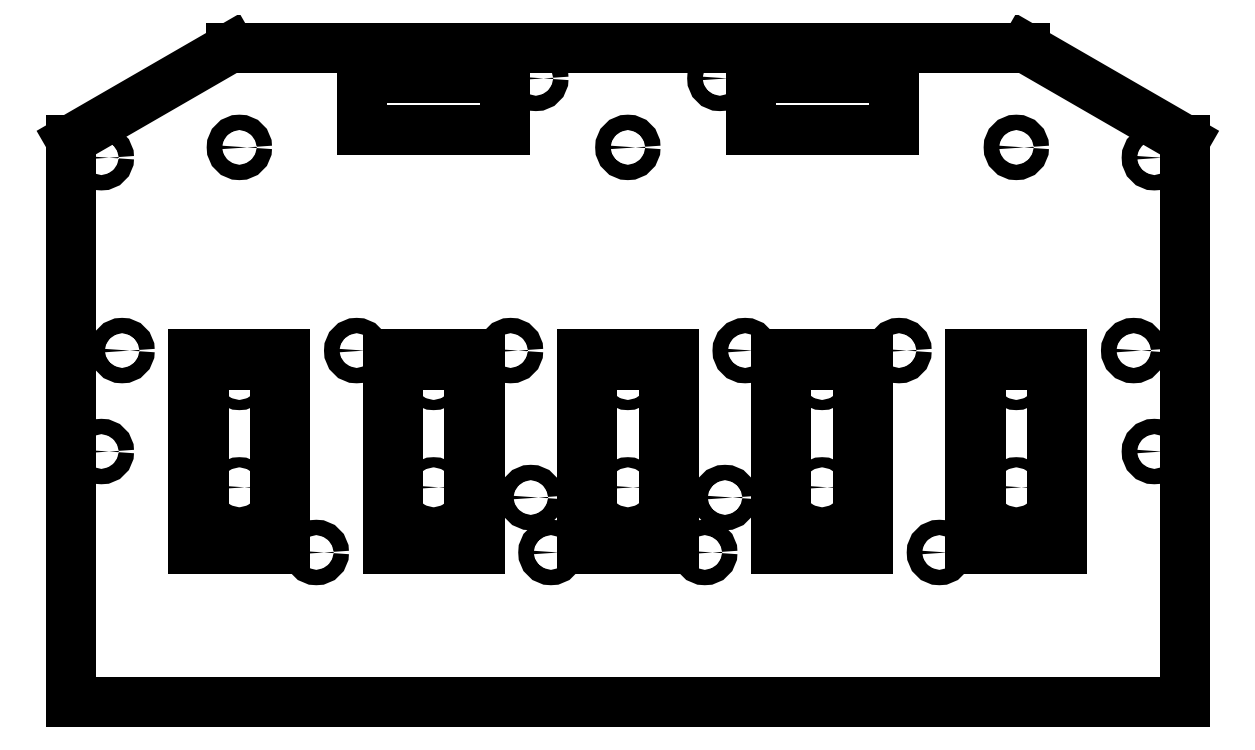
<metadata>
{"format":"dxf","ext":"dxf","renderer":"ezdxf+matplotlib","layout":"modelspace","background":"white","min_lineweight":24,"dpi":150}
</metadata>
<code>
0
SECTION
2
ENTITIES
0
CIRCLE
8
MODELSKETCH_VISIBLE
10
-38
20
-7
30
0
40
1
0
LINE
8
MODELSKETCH_VISIBLE
10
40
20
19
30
0
11
40
21
17
31
0
0
LINE
8
MODELSKETCH_VISIBLE
10
-29
20
-19
30
0
11
-47
21
-19
31
0
0
LINE
8
MODELSKETCH_VISIBLE
10
45
20
17
30
0
11
40
21
17
31
0
0
LINE
8
MODELSKETCH_VISIBLE
10
-31
20
-17
30
0
11
-45
21
-17
31
0
0
LINE
8
MODELSKETCH_VISIBLE
10
-45
20
-17
30
0
11
-45
21
17
31
0
0
CIRCLE
8
MODELSKETCH_VISIBLE
10
0
20
14
30
0
40
1
0
CIRCLE
8
MODELSKETCH_VISIBLE
10
0
20
-7
30
0
40
1
0
LINE
8
MODELSKETCH_VISIBLE
10
-40
20
19
30
0
11
-40
21
17
31
0
0
LINE
8
MODELSKETCH_VISIBLE
10
-40
20
17
30
0
11
-45
21
17
31
0
0
LINE
8
MODELSKETCH_VISIBLE
10
7
20
-17
30
0
11
-7
21
-17
31
0
0
LINE
8
MODELSKETCH_VISIBLE
10
-40
20
19
30
0
11
-47
21
19
31
0
0
LINE
8
MODELSKETCH_VISIBLE
10
-7
20
-17
30
0
11
-7
21
17
31
0
0
LINE
8
MODELSKETCH_VISIBLE
10
-29
20
19
30
0
11
-29
21
-19
31
0
0
LINE
8
MODELSKETCH_VISIBLE
10
-9
20
19
30
0
11
-9
21
-19
31
0
0
LINE
8
MODELSKETCH_VISIBLE
10
-31
20
-17
30
0
11
-31
21
17
31
0
0
LINE
8
MODELSKETCH_VISIBLE
10
-2
20
19
30
0
11
-2
21
17
31
0
0
LINE
8
MODELSKETCH_VISIBLE
10
-36
20
19
30
0
11
-36
21
17
31
0
0
LINE
8
MODELSKETCH_VISIBLE
10
-2
20
17
30
0
11
-7
21
17
31
0
0
LINE
8
MODELSKETCH_VISIBLE
10
-2
20
19
30
0
11
-9
21
19
31
0
0
LINE
8
MODELSKETCH_VISIBLE
10
-29
20
19
30
0
11
-36
21
19
31
0
0
CIRCLE
8
MODELSKETCH_VISIBLE
10
-76
20
-7
30
0
40
1
0
CIRCLE
8
MODELSKETCH_VISIBLE
10
-76
20
59.5
30
0
40
1.5
0
CIRCLE
8
MODELSKETCH_VISIBLE
10
-53.05
20
19.75
30
0
40
1.5
0
LINE
8
MODELSKETCH_VISIBLE
10
83
20
17
30
0
11
78
21
17
31
0
0
LINE
8
MODELSKETCH_VISIBLE
10
47
20
19
30
0
11
47
21
-19
31
0
0
LINE
8
MODELSKETCH_VISIBLE
10
31
20
-17
30
0
11
31
21
17
31
0
0
LINE
8
MODELSKETCH_VISIBLE
10
45
20
-17
30
0
11
31
21
-17
31
0
0
CIRCLE
8
MODELSKETCH_VISIBLE
10
38
20
-7
30
0
40
1
0
LINE
8
MODELSKETCH_VISIBLE
10
47
20
-19
30
0
11
29
21
-19
31
0
0
LINE
8
MODELSKETCH_VISIBLE
10
45
20
-17
30
0
11
45
21
17
31
0
0
LINE
8
MODELSKETCH_VISIBLE
10
85
20
19
30
0
11
78
21
19
31
0
0
LINE
8
MODELSKETCH_VISIBLE
10
-109
20
60.95
30
0
11
-109
21
-49.05
31
0
0
CIRCLE
8
MODELSKETCH_VISIBLE
10
38
20
14
30
0
40
1
0
LINE
8
MODELSKETCH_VISIBLE
10
83
20
-17
30
0
11
69
21
-17
31
0
0
LINE
8
MODELSKETCH_VISIBLE
10
74
20
19
30
0
11
67
21
19
31
0
0
LINE
8
MODELSKETCH_VISIBLE
10
36
20
17
30
0
11
31
21
17
31
0
0
CIRCLE
8
MODELSKETCH_VISIBLE
10
22.95
20
19.75
30
0
40
1.5
0
CIRCLE
8
MODELSKETCH_VISIBLE
10
19
20
-9
30
0
40
1.5
0
LINE
8
MODELSKETCH_VISIBLE
10
-83
20
-17
30
0
11
-83
21
17
31
0
0
LINE
8
MODELSKETCH_VISIBLE
10
9
20
-19
30
0
11
-9
21
-19
31
0
0
CIRCLE
8
MODELSKETCH_VISIBLE
10
18
20
73
30
0
40
1.5
0
CIRCLE
8
MODELSKETCH_VISIBLE
10
103
20
1.26e-14
30
0
40
1.5
0
LINE
8
MODELSKETCH_VISIBLE
10
2
20
19
30
0
11
2
21
17
31
0
0
LINE
8
MODELSKETCH_VISIBLE
10
74
20
19
30
0
11
74
21
17
31
0
0
LINE
8
MODELSKETCH_VISIBLE
10
109
20
60.95
30
0
11
77.73
21
79
31
0
0
LINE
8
MODELSKETCH_VISIBLE
10
36
20
19
30
0
11
29
21
19
31
0
0
LINE
8
MODELSKETCH_VISIBLE
10
-47
20
19
30
0
11
-47
21
-19
31
0
0
CIRCLE
8
MODELSKETCH_VISIBLE
10
76
20
-7
30
0
40
1
0
CIRCLE
8
MODELSKETCH_VISIBLE
10
-103
20
1.26e-14
30
0
40
1.5
0
LINE
8
MODELSKETCH_VISIBLE
10
-69
20
-17
30
0
11
-69
21
17
31
0
0
LINE
8
MODELSKETCH_VISIBLE
10
78
20
19
30
0
11
78
21
17
31
0
0
CIRCLE
8
MODELSKETCH_VISIBLE
10
-19
20
-9
30
0
40
1.5
0
CIRCLE
8
MODELSKETCH_VISIBLE
10
-18
20
73
30
0
40
1.5
0
LINE
8
MODELSKETCH_VISIBLE
10
67
20
19
30
0
11
67
21
-19
31
0
0
LINE
8
MODELSKETCH_VISIBLE
10
77.73
20
79
30
0
11
-77.73
21
79
31
0
0
LINE
8
MODELSKETCH_VISIBLE
10
29
20
19
30
0
11
29
21
-19
31
0
0
CIRCLE
8
MODELSKETCH_VISIBLE
10
-103
20
57.48
30
0
40
1.5
0
LINE
8
MODELSKETCH_VISIBLE
10
85
20
19
30
0
11
85
21
-19
31
0
0
LINE
8
MODELSKETCH_VISIBLE
10
52
20
63
30
0
11
24
21
63
31
0
0
LINE
8
MODELSKETCH_VISIBLE
10
-67
20
-19
30
0
11
-85
21
-19
31
0
0
LINE
8
MODELSKETCH_VISIBLE
10
69
20
-17
30
0
11
69
21
17
31
0
0
LINE
8
MODELSKETCH_VISIBLE
10
-77.73
20
79
30
0
11
-109
21
60.95
31
0
0
LINE
8
MODELSKETCH_VISIBLE
10
85
20
-19
30
0
11
67
21
-19
31
0
0
LINE
8
MODELSKETCH_VISIBLE
10
-67
20
19
30
0
11
-74
21
19
31
0
0
LINE
8
MODELSKETCH_VISIBLE
10
74
20
17
30
0
11
69
21
17
31
0
0
CIRCLE
8
MODELSKETCH_VISIBLE
10
-98.95
20
19.75
30
0
40
1.5
0
LINE
8
MODELSKETCH_VISIBLE
10
-69
20
17
30
0
11
-74
21
17
31
0
0
CIRCLE
8
MODELSKETCH_VISIBLE
10
76
20
14
30
0
40
1
0
LINE
8
MODELSKETCH_VISIBLE
10
-85
20
19
30
0
11
-85
21
-19
31
0
0
CIRCLE
8
MODELSKETCH_VISIBLE
10
-76
20
14
30
0
40
1
0
LINE
8
MODELSKETCH_VISIBLE
10
-67
20
19
30
0
11
-67
21
-19
31
0
0
LINE
8
MODELSKETCH_VISIBLE
10
-78
20
19
30
0
11
-78
21
17
31
0
0
LINE
8
MODELSKETCH_VISIBLE
10
-74
20
19
30
0
11
-74
21
17
31
0
0
CIRCLE
8
MODELSKETCH_VISIBLE
10
60.95
20
-19.75
30
0
40
1.5
0
LINE
8
MODELSKETCH_VISIBLE
10
-69
20
-17
30
0
11
-83
21
-17
31
0
0
LINE
8
MODELSKETCH_VISIBLE
10
-78
20
19
30
0
11
-85
21
19
31
0
0
LINE
8
MODELSKETCH_VISIBLE
10
-78
20
17
30
0
11
-83
21
17
31
0
0
LINE
8
MODELSKETCH_VISIBLE
10
109
20
-49.05
30
0
11
109
21
60.95
31
0
0
CIRCLE
8
MODELSKETCH_VISIBLE
10
98.95
20
19.75
30
0
40
1.5
0
LINE
8
MODELSKETCH_VISIBLE
10
47
20
19
30
0
11
40
21
19
31
0
0
CIRCLE
8
MODELSKETCH_VISIBLE
10
-60.95
20
-19.75
30
0
40
1.5
0
LINE
8
MODELSKETCH_VISIBLE
10
-24
20
63
30
0
11
-52
21
63
31
0
0
LINE
8
MODELSKETCH_VISIBLE
10
-24
20
73
30
0
11
-52
21
73
31
0
0
CIRCLE
8
MODELSKETCH_VISIBLE
10
103
20
57.48
30
0
40
1.5
0
LINE
8
MODELSKETCH_VISIBLE
10
-24
20
63
30
0
11
-24
21
73
31
0
0
LINE
8
MODELSKETCH_VISIBLE
10
83
20
-17
30
0
11
83
21
17
31
0
0
CIRCLE
8
MODELSKETCH_VISIBLE
10
-22.95
20
19.75
30
0
40
1.5
0
CIRCLE
8
MODELSKETCH_VISIBLE
10
-15.05
20
-19.75
30
0
40
1.5
0
LINE
8
MODELSKETCH_VISIBLE
10
-52
20
63
30
0
11
-52
21
73
31
0
0
LINE
8
MODELSKETCH_VISIBLE
10
52
20
73
30
0
11
24
21
73
31
0
0
LINE
8
MODELSKETCH_VISIBLE
10
52
20
63
30
0
11
52
21
73
31
0
0
LINE
8
MODELSKETCH_VISIBLE
10
24
20
63
30
0
11
24
21
73
31
0
0
CIRCLE
8
MODELSKETCH_VISIBLE
10
0
20
59.5
30
0
40
1.5
0
LINE
8
MODELSKETCH_VISIBLE
10
-109
20
-49.05
30
0
11
109
21
-49.05
31
0
0
LINE
8
MODELSKETCH_VISIBLE
10
-31
20
17
30
0
11
-36
21
17
31
0
0
CIRCLE
8
MODELSKETCH_VISIBLE
10
76
20
59.5
30
0
40
1.5
0
CIRCLE
8
MODELSKETCH_VISIBLE
10
53.05
20
19.75
30
0
40
1.5
0
LINE
8
MODELSKETCH_VISIBLE
10
36
20
19
30
0
11
36
21
17
31
0
0
CIRCLE
8
MODELSKETCH_VISIBLE
10
-38
20
14
30
0
40
1
0
LINE
8
MODELSKETCH_VISIBLE
10
9
20
19
30
0
11
2
21
19
31
0
0
LINE
8
MODELSKETCH_VISIBLE
10
9
20
19
30
0
11
9
21
-19
31
0
0
CIRCLE
8
MODELSKETCH_VISIBLE
10
15.05
20
-19.75
30
0
40
1.5
0
LINE
8
MODELSKETCH_VISIBLE
10
7
20
17
30
0
11
2
21
17
31
0
0
LINE
8
MODELSKETCH_VISIBLE
10
7
20
-17
30
0
11
7
21
17
31
0
0
ENDSEC
0
EOF

</code>
